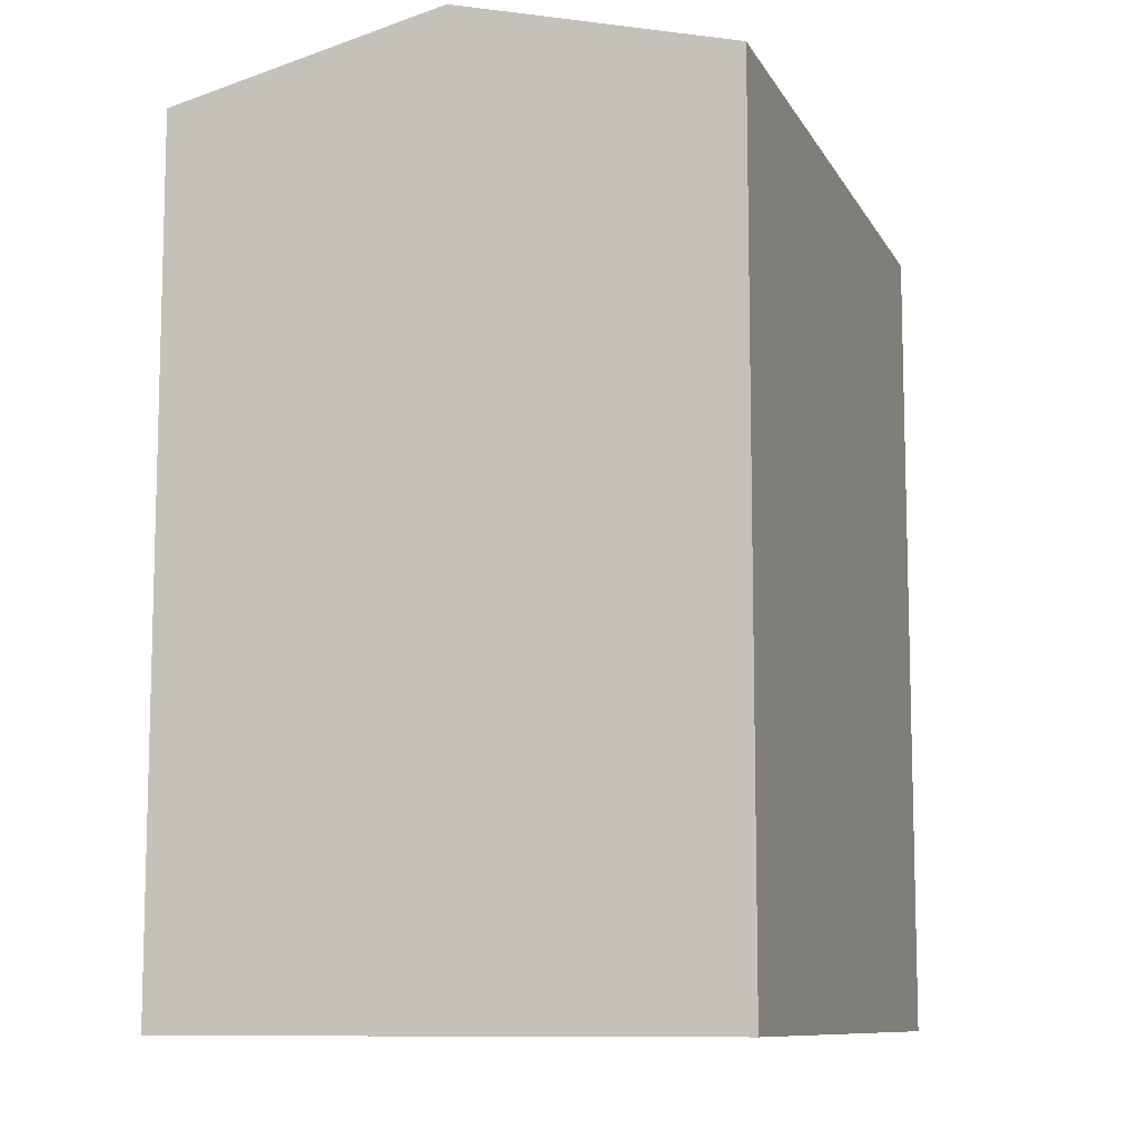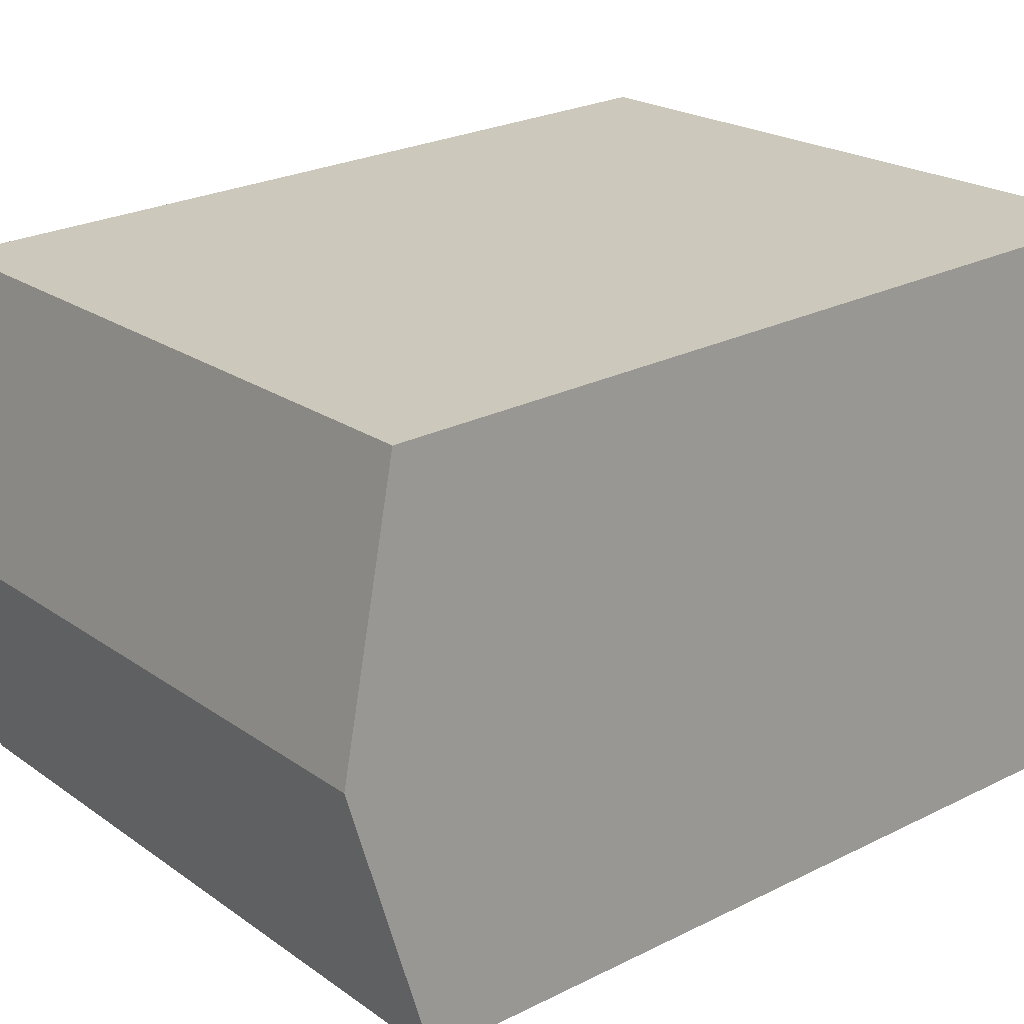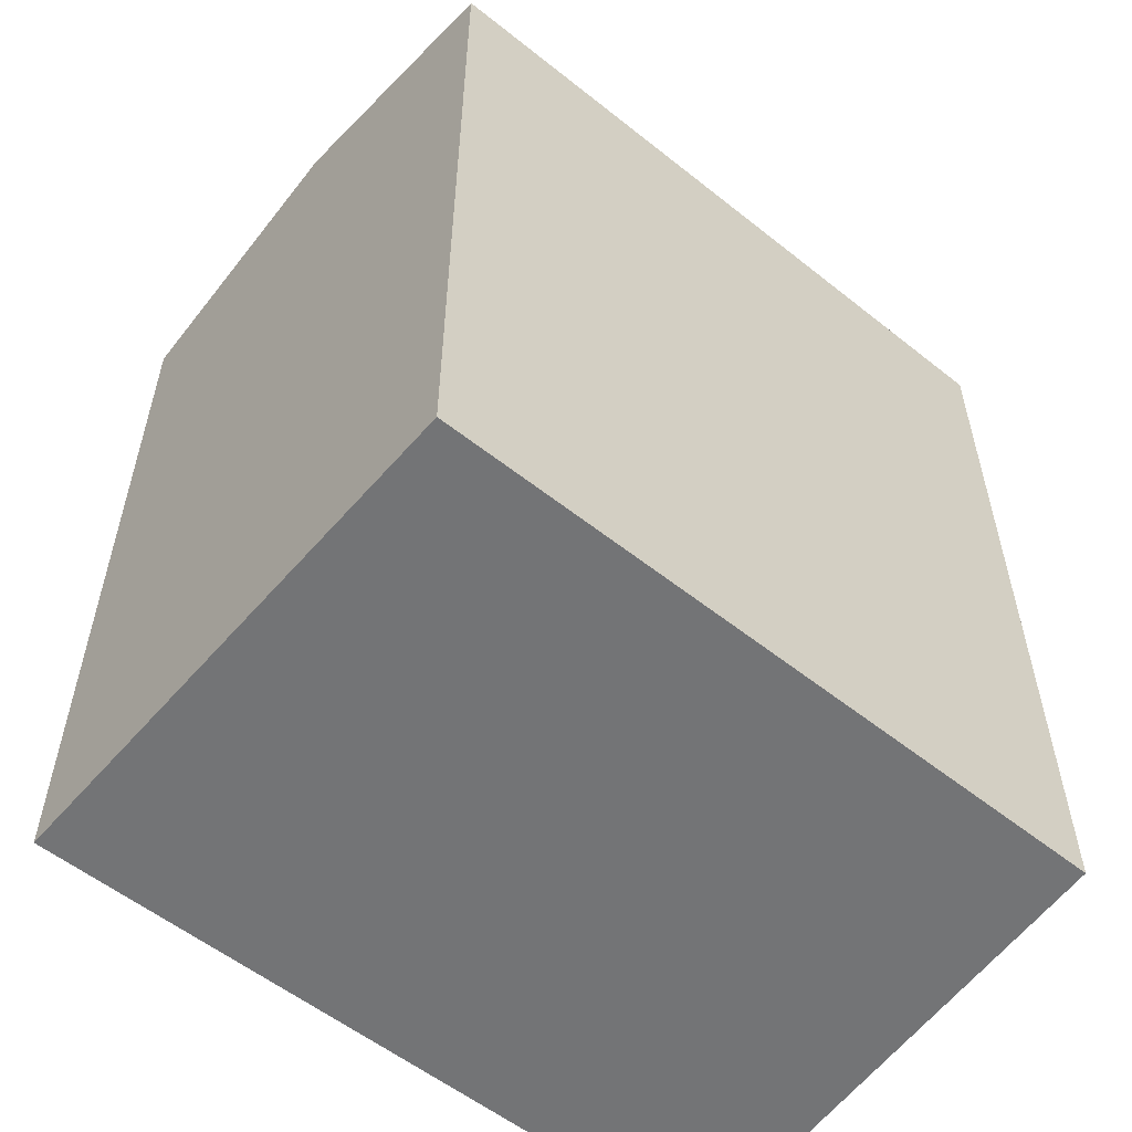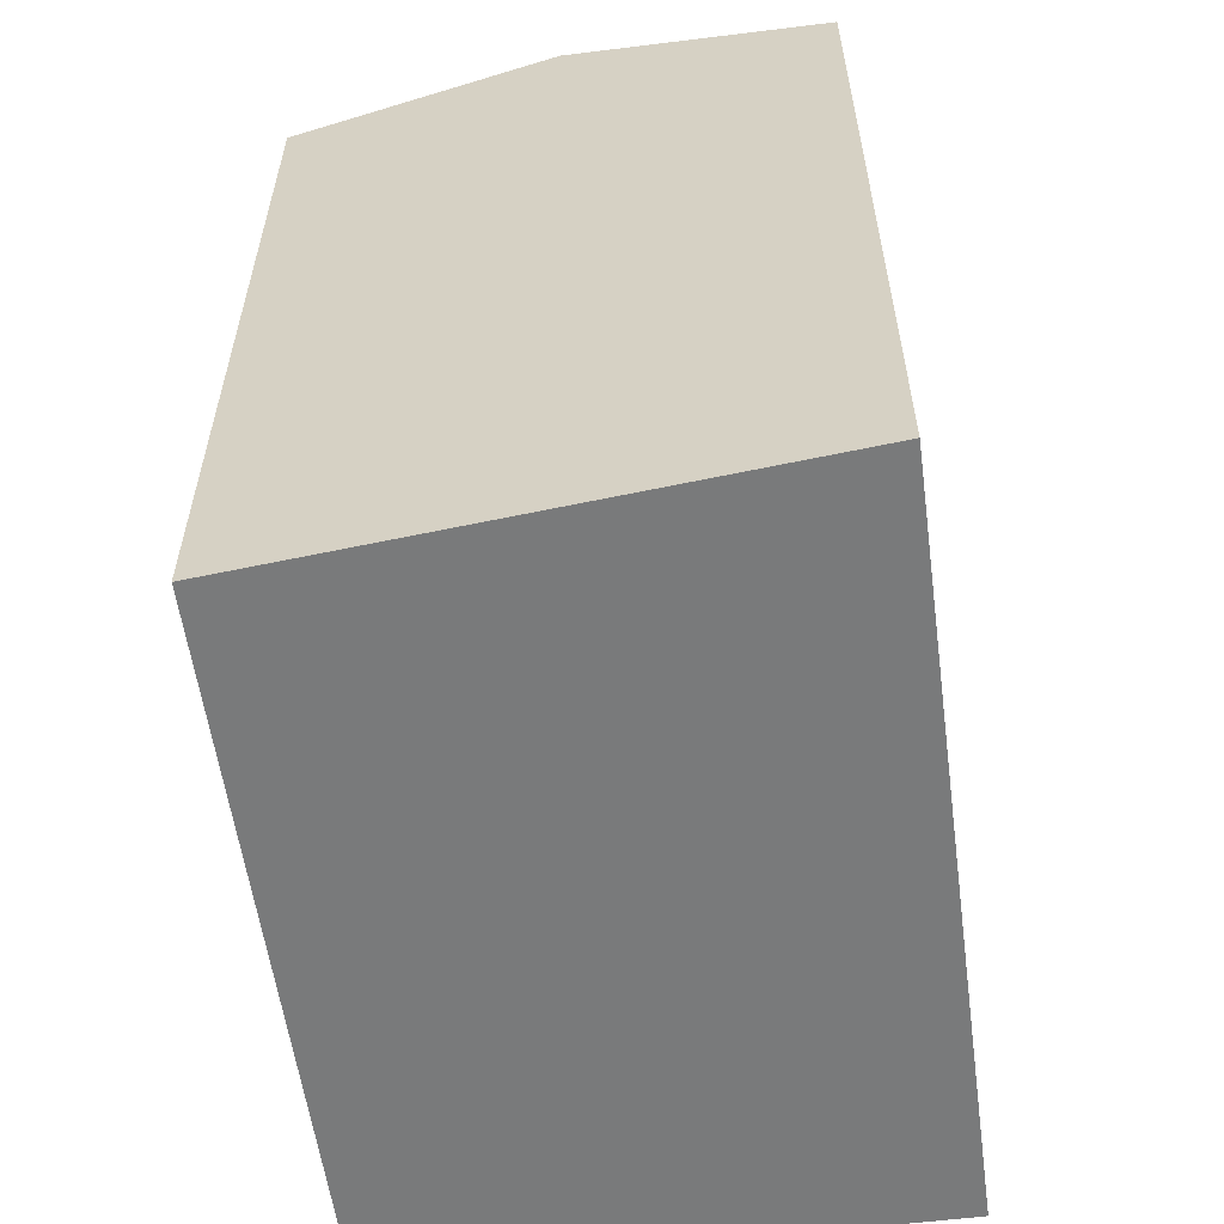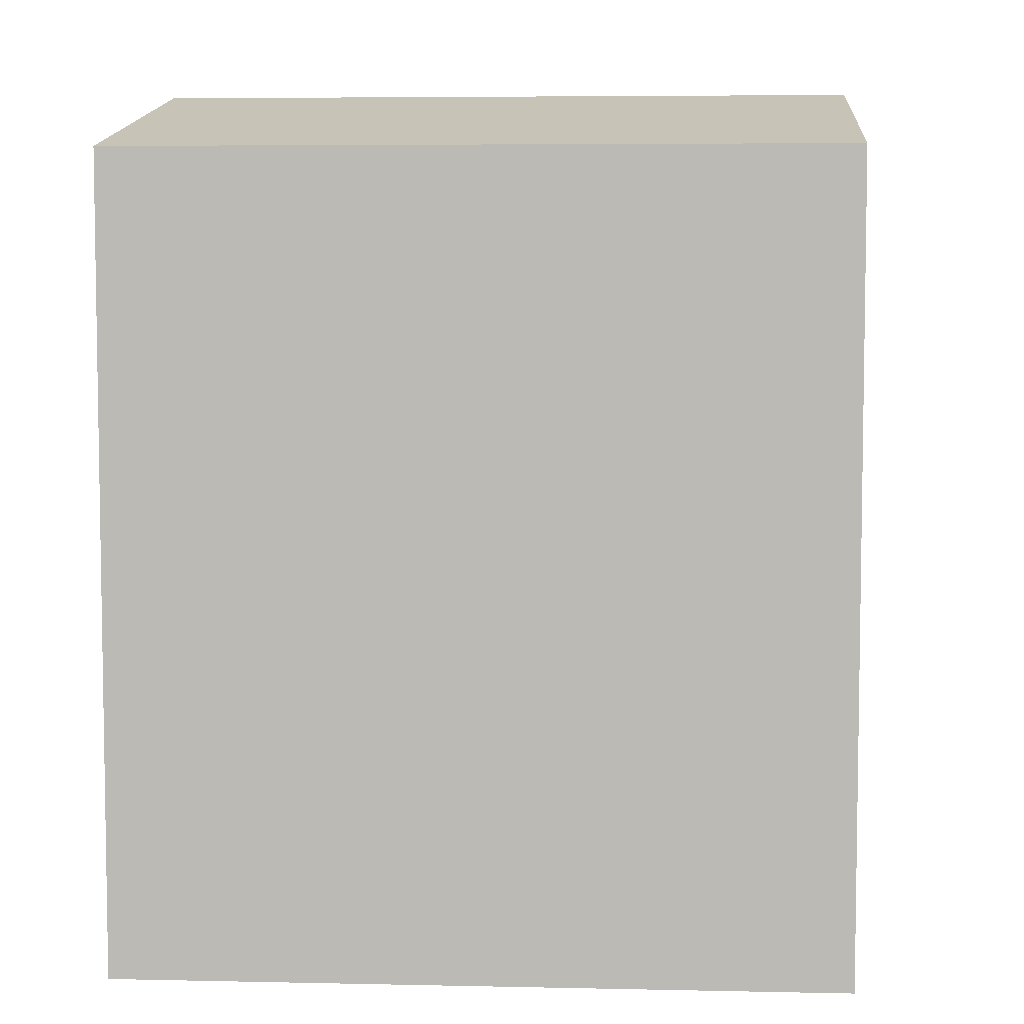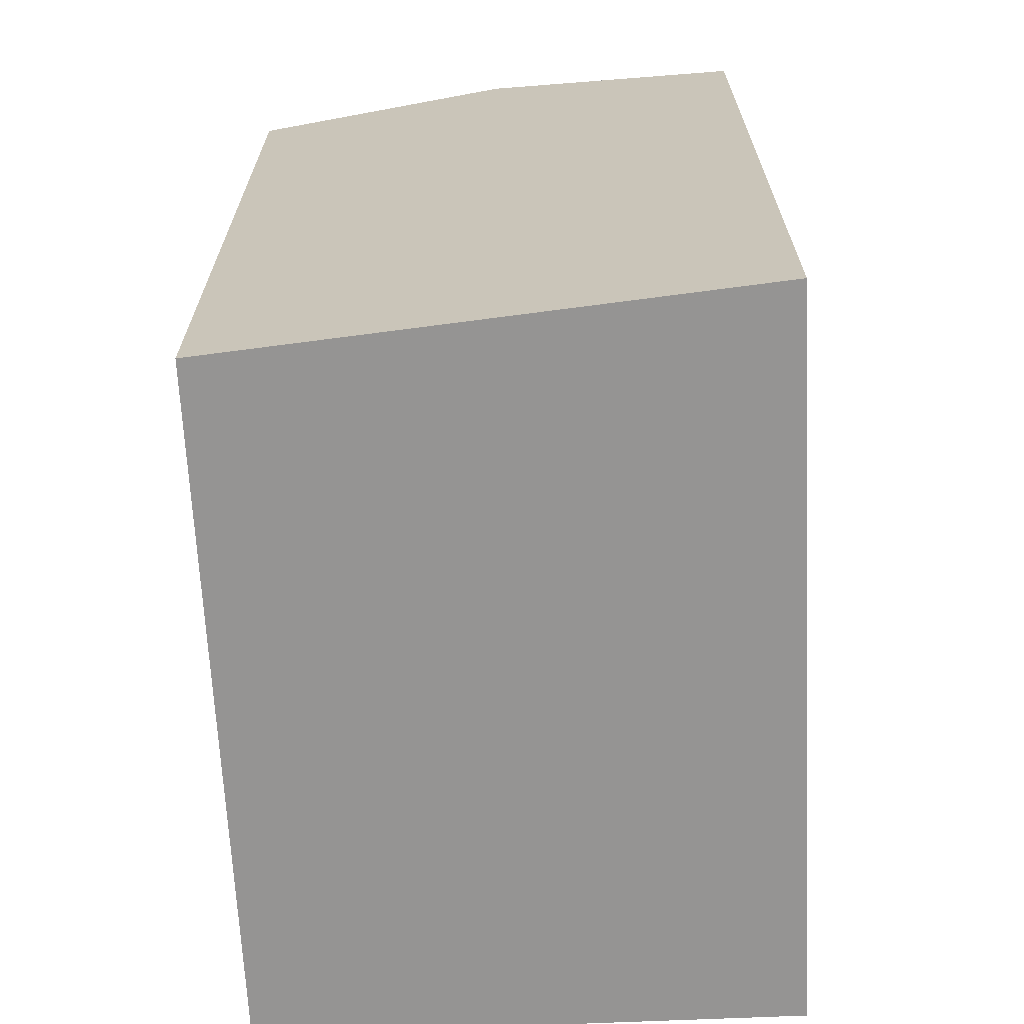
<metadata>
{"format":"obj","ext":"obj","renderer":"f3d","projection":"perspective","resolution":1024,"background":"white","views":[{"elev":-9.8,"azim":-68.4,"up":"+Y"},{"elev":25.5,"azim":-128.6,"up":"+Z"},{"elev":-56.2,"azim":-36.2,"up":"+Y"},{"elev":-58.0,"azim":101.4,"up":"+Y"},{"elev":5.7,"azim":-172.7,"up":"+Y"},{"elev":-67.2,"azim":96.5,"up":"+Y"}]}
</metadata>
<code>
v  0.4469 -3.908e-16 6.382
v  17.36 -7.178e-16 11.72
v  0.8937 -7.815e-16 12.76
v  0 0 0
v  17.48 -3.249e-16 5.305
v  17.6 6.811e-17 -1.112
v  0.8941 19.62 12.76
v  0.0004185 19.62 -0.0006213
v  0.4473 21.2 6.381
v  17.6 19.62 -1.113
v  17.36 19.62 11.72
v  17.48 21.2 5.305
g defaultobject
f 1 2 3
f 2 1 4
f 2 4 5
f 5 4 6
f 7 1 3
f 1 7 4
f 4 7 8
f 8 7 9
f 10 5 6
f 5 10 2
f 2 10 11
f 11 10 12
f 8 6 4
f 6 8 10
f 2 7 3
f 7 2 11
f 12 8 9
f 8 12 10
f 11 9 7
f 9 11 12

</code>
